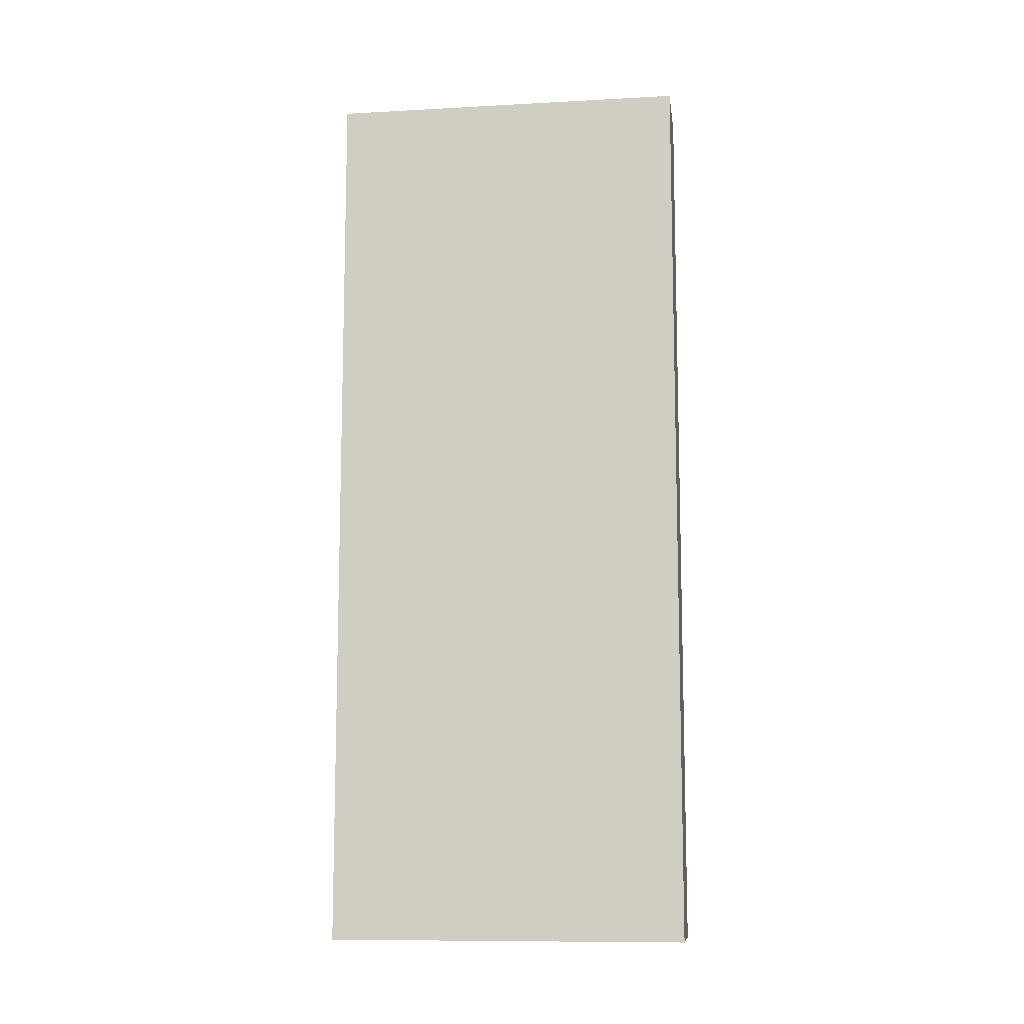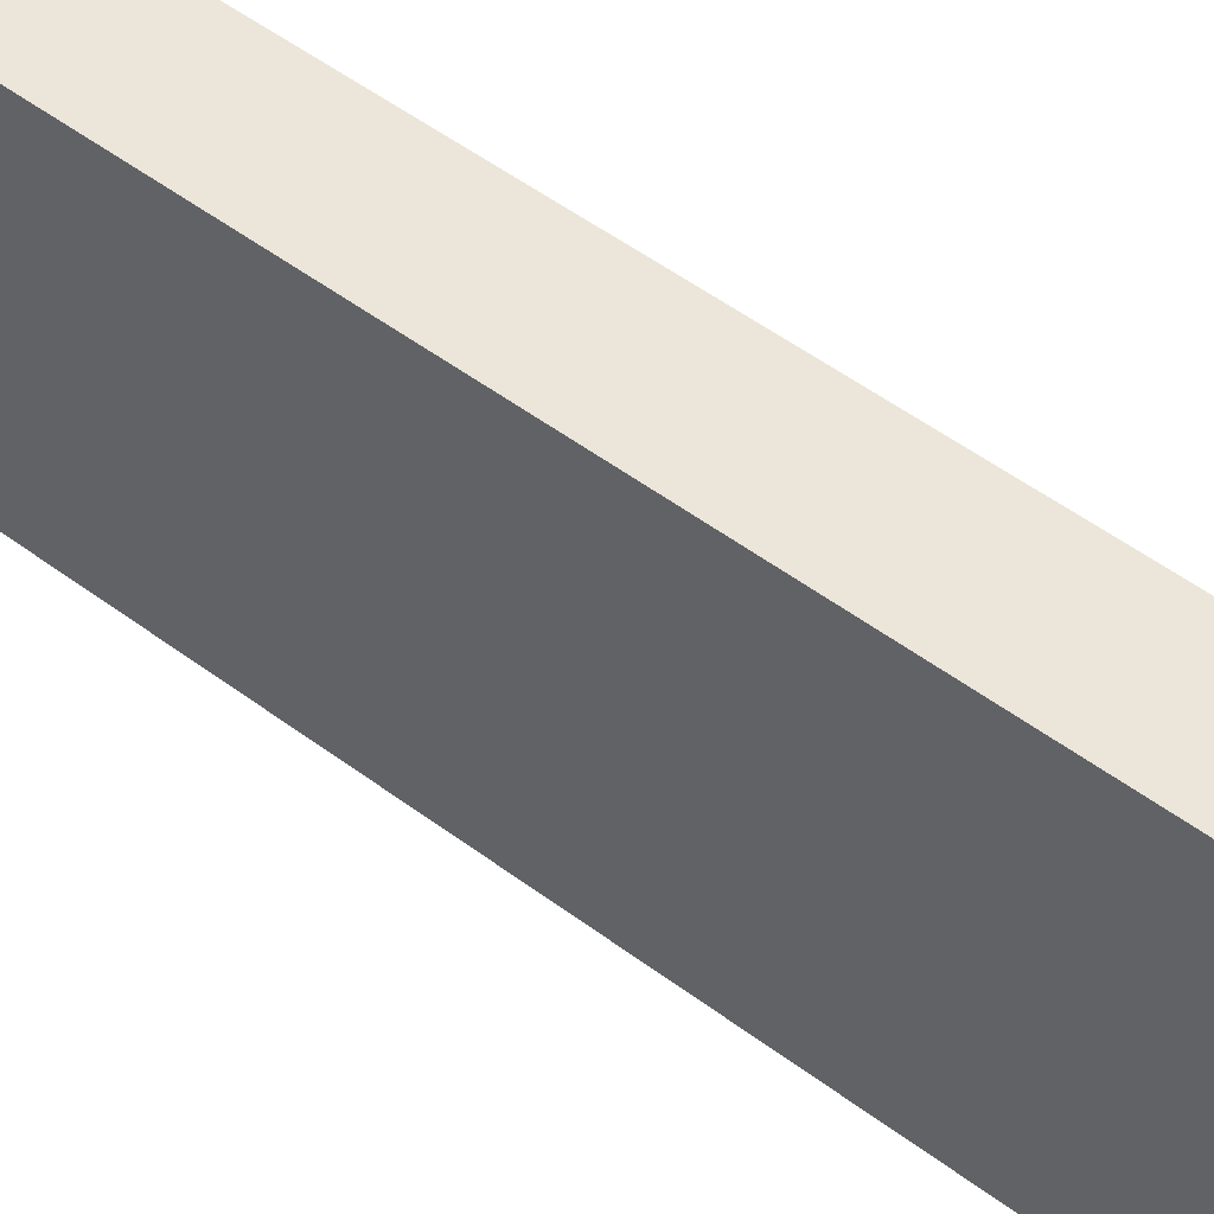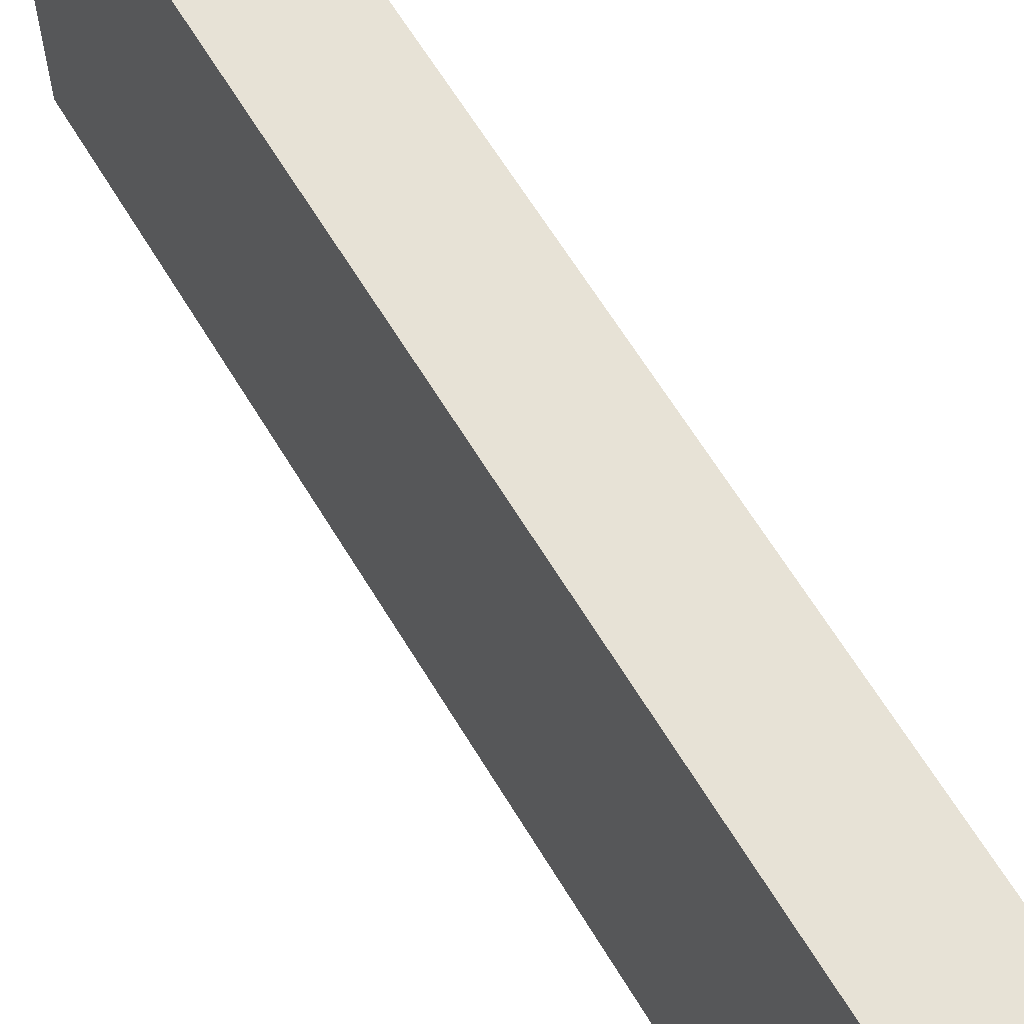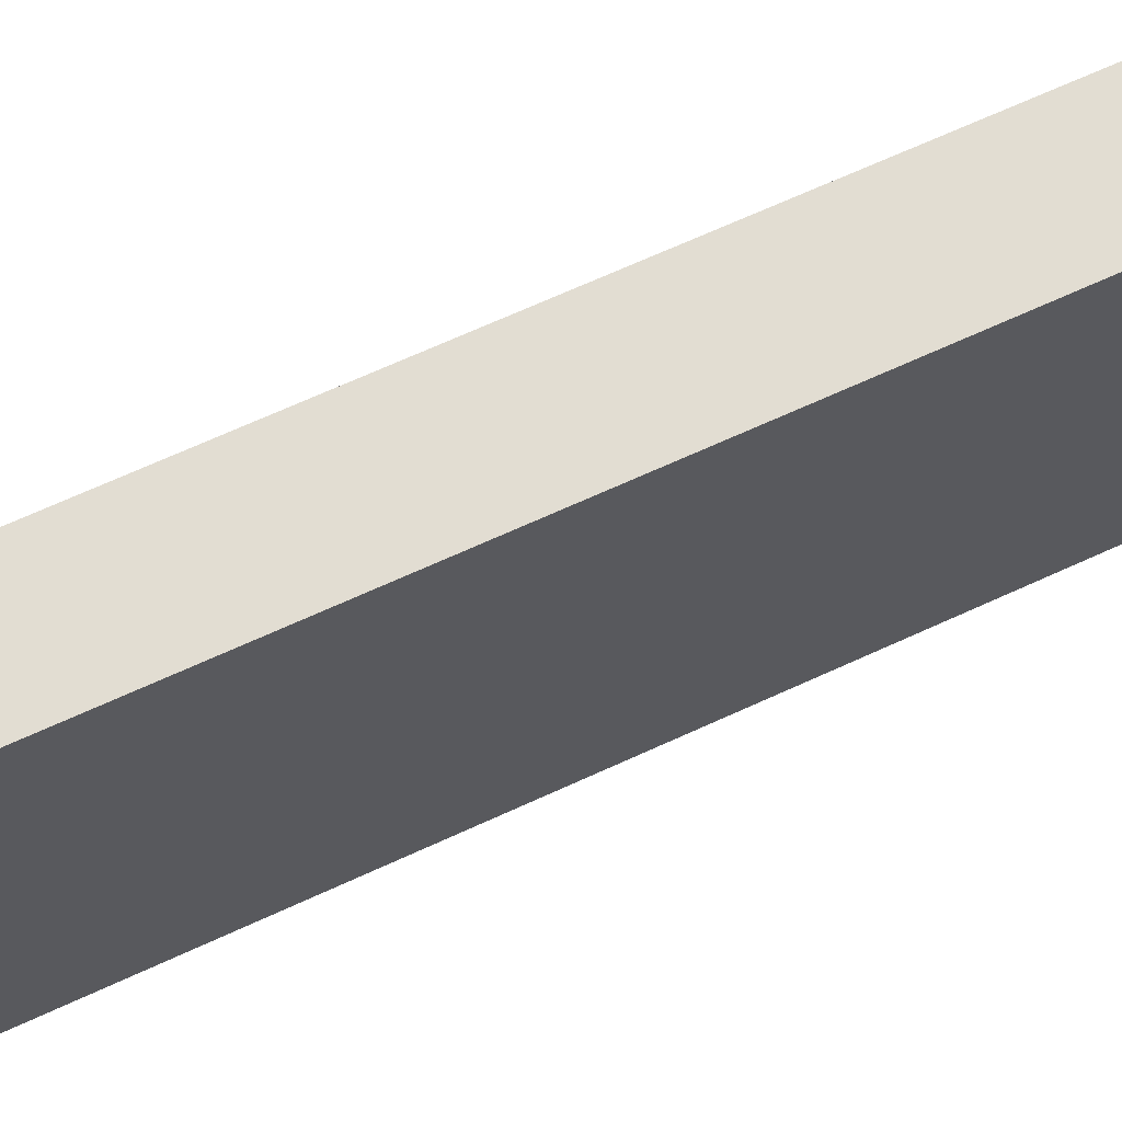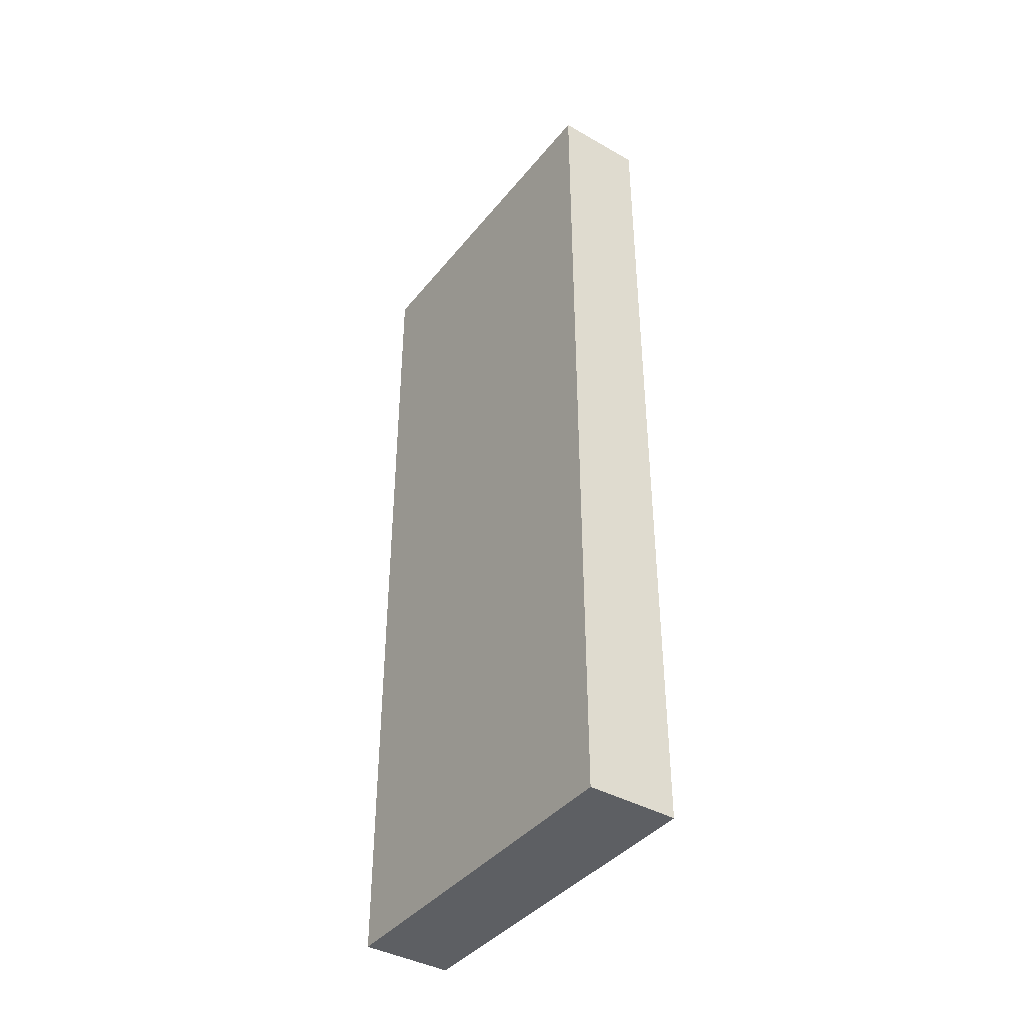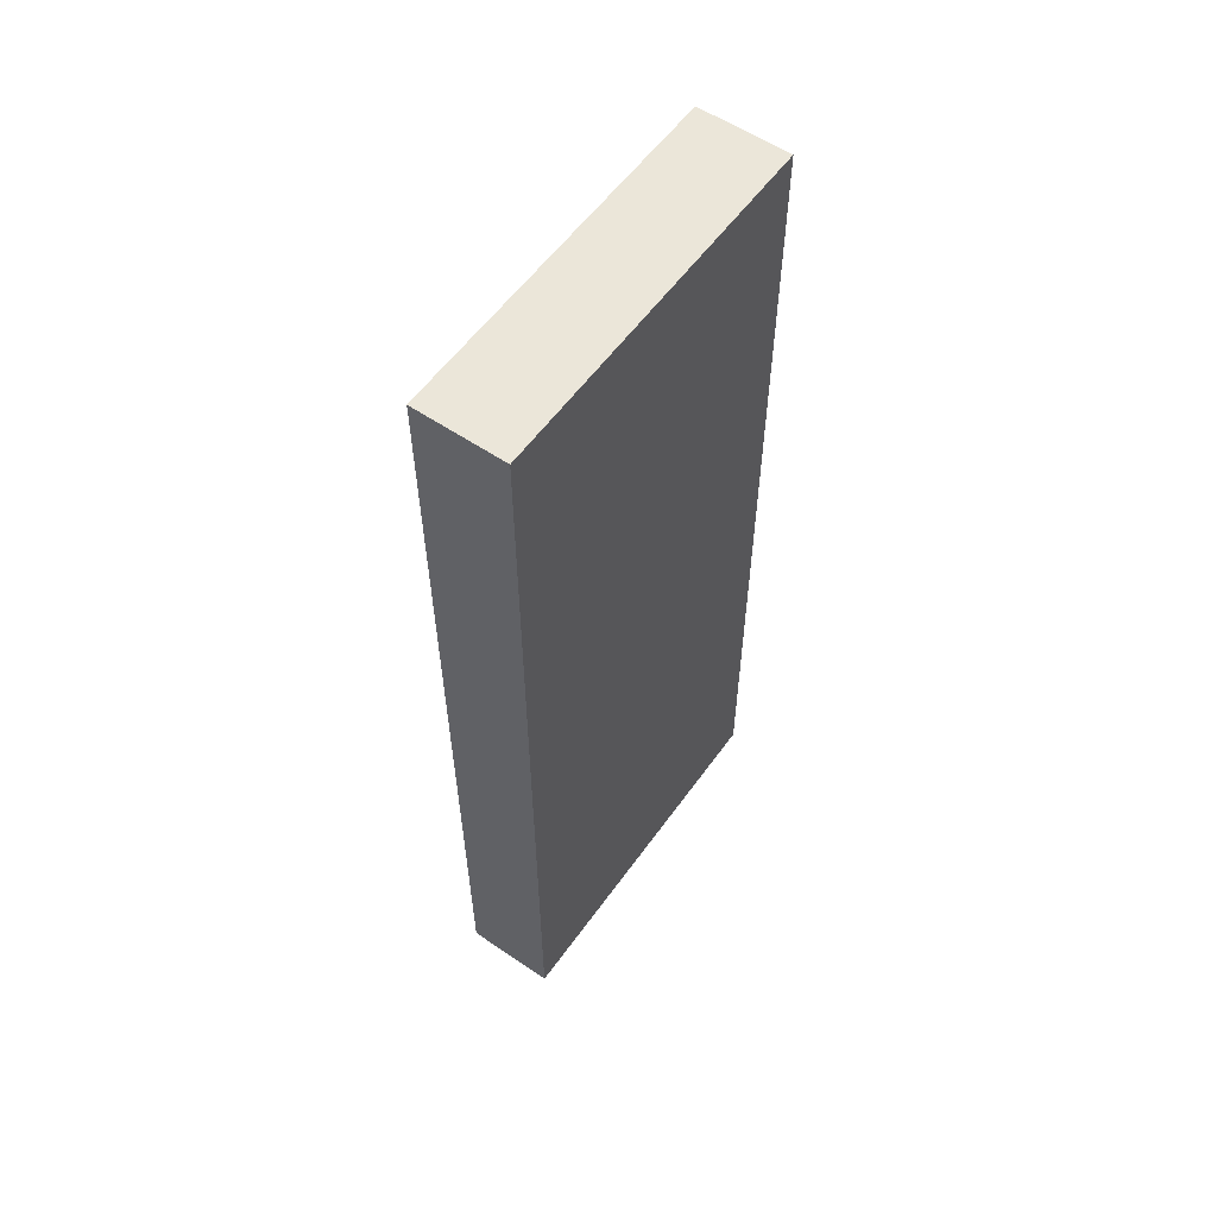
<metadata>
{"format":"obj","ext":"obj","renderer":"f3d","projection":"perspective","resolution":1024,"background":"white","views":[{"elev":-10.5,"azim":97.7,"up":"+Z"},{"elev":55.2,"azim":-52.2,"up":"+Y"},{"elev":63.4,"azim":-31.0,"up":"+Y"},{"elev":68.1,"azim":-114.7,"up":"+Y"},{"elev":-40.3,"azim":-34.9,"up":"+Z"},{"elev":57.2,"azim":-144.7,"up":"+Z"}]}
</metadata>
<code>
g pb_Mesh400176
v -70 18 -72
v -71 18 -72
v -70 22 -72
v -71 22 -72
v -71 18 -72
v -71 18 -82
v -71 22 -72
v -71 22 -82
v -71 18 -82
v -70 18 -82
v -71 22 -82
v -70 22 -82
v -70 18 -82
v -70 18 -72
v -70 22 -82
v -70 22 -72
v -70 22 -72
v -71 22 -72
v -70 22 -82
v -71 22 -82
v -70 18 -82
v -71 18 -82
v -70 18 -72
v -71 18 -72
g pb_Mesh400176_0
f 3 2 1
f 3 4 2
f 7 6 5
f 7 8 6
f 11 10 9
f 11 12 10
f 15 14 13
f 15 16 14
f 19 18 17
f 19 20 18
f 23 22 21
f 23 24 22

</code>
